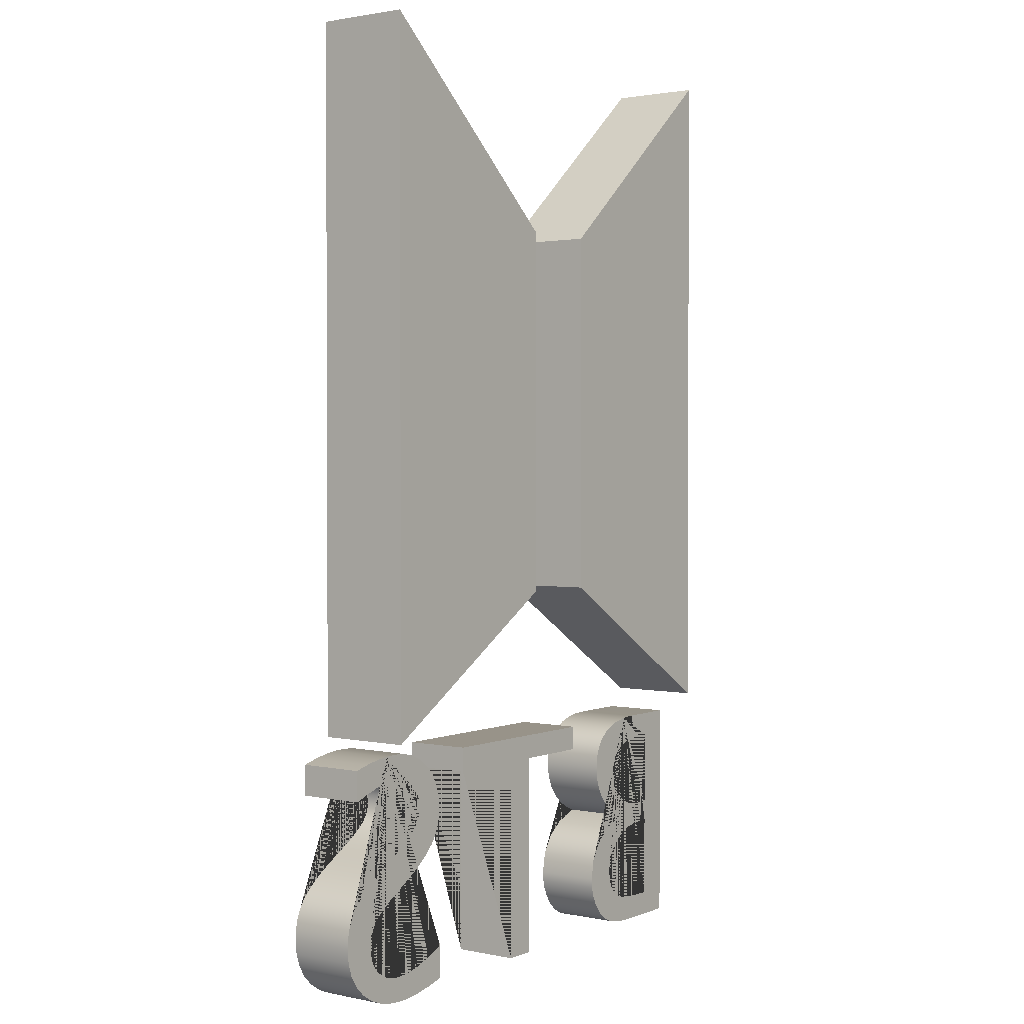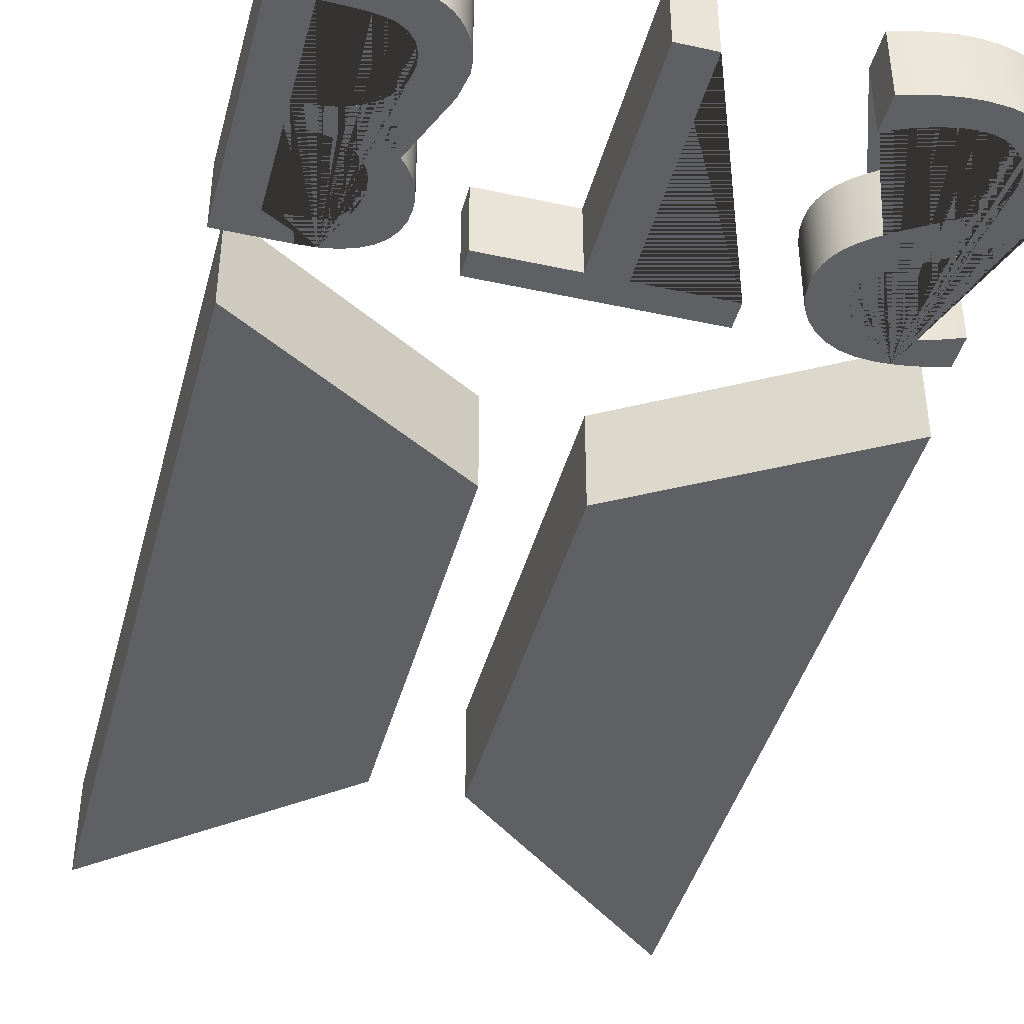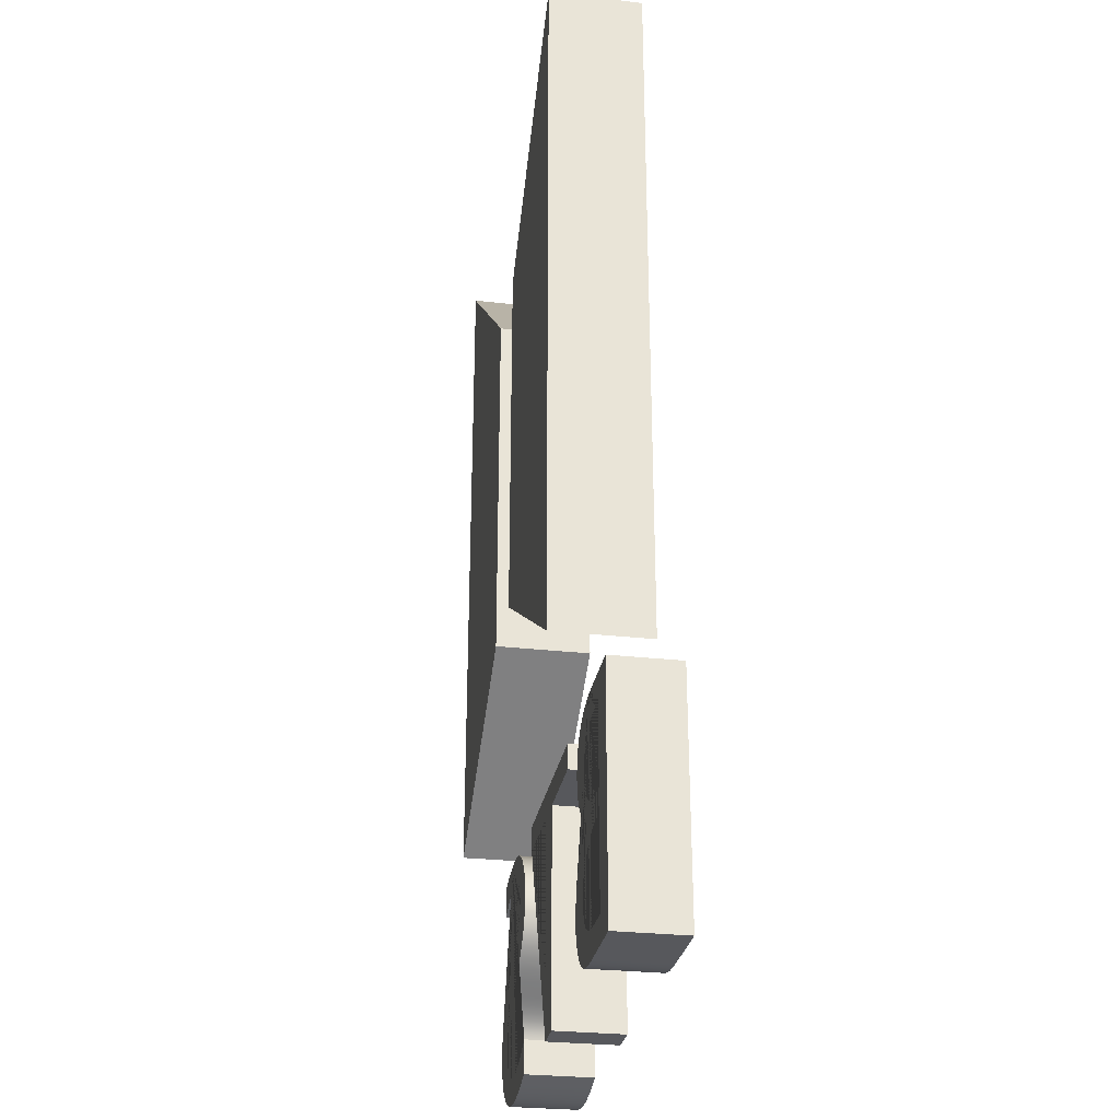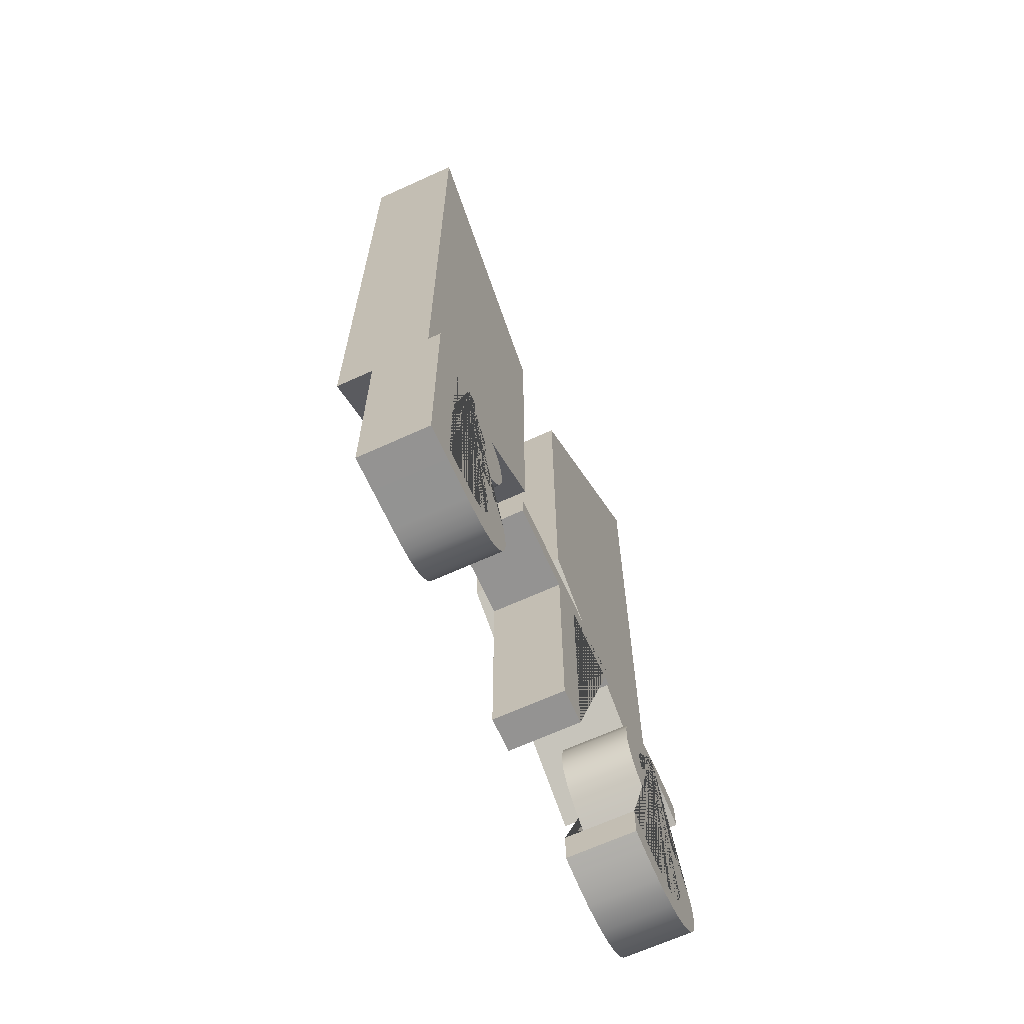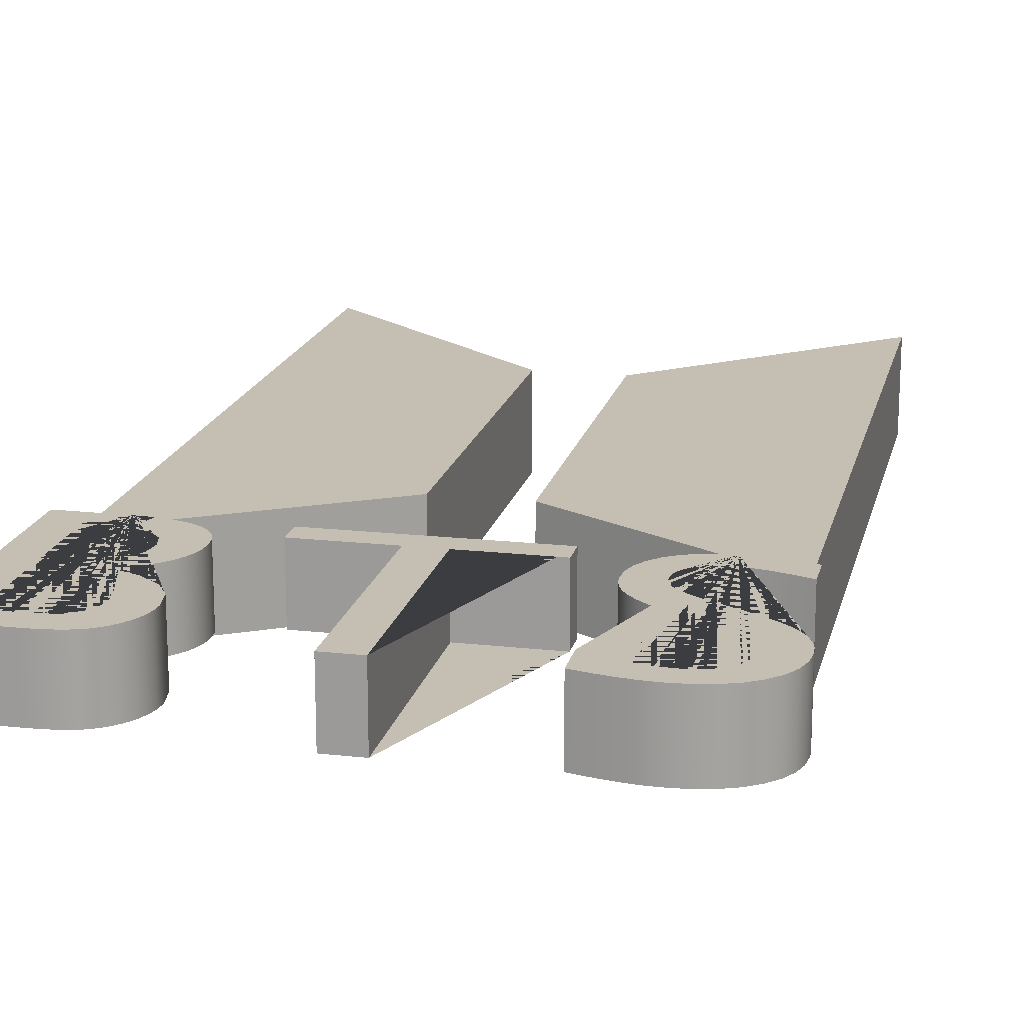
<metadata>
{"format":"obj","ext":"obj","renderer":"f3d","projection":"perspective","resolution":1024,"background":"white","views":[{"elev":1.6,"azim":126.3,"up":"+Y"},{"elev":-42.3,"azim":-14.7,"up":"+Z"},{"elev":-28.7,"azim":-99.7,"up":"+Y"},{"elev":-66.8,"azim":-65.5,"up":"+Y"},{"elev":17.6,"azim":12.6,"up":"+Z"}]}
</metadata>
<code>
g default
v 1.795 -2.391 -0.3185
v 0.2847 -1.469 -0.3185
v 1.795 2.391 -0.3185
v 0.2847 1.089 -0.3185
v 1.795 2.391 0.3185
v 0.2847 1.089 0.3185
v 1.795 -2.391 0.3185
v 0.2847 -1.469 0.3185
v -1.795 -2.391 0.3185
v -0.2847 -1.469 0.3185
v -1.795 2.391 0.3185
v -0.2847 1.089 0.3185
v -1.795 2.391 -0.3185
v -0.2847 1.089 -0.3185
v -1.795 -2.391 -0.3185
v -0.2847 -1.469 -0.3185
g shellDeformer1Set tweakSet1 vectorAdjust1Set
v -1.471 -2.561 0
v -1.889 -2.561 0
v -1.889 -4.175 0
v -1.414 -4.175 0
v -1.335 -4.172 0
v -1.265 -4.166 0
v -1.205 -4.156 0
v -1.153 -4.141 0
v -1.108 -4.121 0
v -1.066 -4.094 0
v -1.028 -4.062 0
v -0.9932 -4.023 0
v -0.955 -3.966 0
v -0.9278 -3.905 0
v -0.9114 -3.84 0
v -0.9059 -3.771 0
v -0.9307 -3.625 0
v -1.005 -3.504 0
v -1.129 -3.407 0
v -1.302 -3.334 0
v -1.227 -3.301 0
v -1.161 -3.262 0
v -1.104 -3.217 0
v -1.056 -3.165 0
v -1.019 -3.109 0
v -0.9918 -3.048 0
v -0.9756 -2.984 0
v -0.9703 -2.917 0
v -0.9783 -2.835 0
v -1.003 -2.764 0
v -1.043 -2.704 0
v -1.099 -2.653 0
v -1.171 -2.613 0
v -1.257 -2.584 0
v -1.357 -2.567 0
v -1.597 -3.416 0
v -1.506 -3.422 0
v -1.422 -3.44 0
v -1.346 -3.47 0
v -1.278 -3.511 0
v -1.222 -3.562 0
v -1.182 -3.618 0
v -1.158 -3.681 0
v -1.15 -3.749 0
v -1.159 -3.824 0
v -1.186 -3.885 0
v -1.229 -3.934 0
v -1.291 -3.97 0
v -1.339 -3.984 0
v -1.409 -3.994 0
v -1.501 -4 0
v -1.615 -4.002 0
v -1.661 -4.002 0
v -1.661 -3.416 0
v -1.572 -2.734 0
v -1.412 -2.748 0
v -1.297 -2.792 0
v -1.229 -2.865 0
v -1.206 -2.968 0
v -1.212 -3.036 0
v -1.231 -3.096 0
v -1.262 -3.147 0
v -1.306 -3.19 0
v -1.361 -3.224 0
v -1.426 -3.249 0
v -1.502 -3.263 0
v -1.589 -3.268 0
v -1.661 -3.268 0
v -1.661 -2.734 0
v -1.471 -2.561 0.4619
v -1.889 -2.561 0.4619
v -1.889 -4.175 0.4619
v -1.414 -4.175 0.4619
v -1.335 -4.172 0.4619
v -1.265 -4.166 0.4619
v -1.205 -4.156 0.4619
v -1.153 -4.141 0.4619
v -1.108 -4.121 0.4619
v -1.066 -4.094 0.4619
v -1.028 -4.062 0.4619
v -0.9932 -4.023 0.4619
v -0.955 -3.966 0.4619
v -0.9278 -3.905 0.4619
v -0.9114 -3.84 0.4619
v -0.9059 -3.771 0.4619
v -0.9307 -3.625 0.4619
v -1.005 -3.504 0.4619
v -1.129 -3.407 0.4619
v -1.302 -3.334 0.4619
v -1.227 -3.301 0.4619
v -1.161 -3.262 0.4619
v -1.104 -3.217 0.4619
v -1.056 -3.165 0.4619
v -1.019 -3.109 0.4619
v -0.9918 -3.048 0.4619
v -0.9756 -2.984 0.4619
v -0.9703 -2.917 0.4619
v -0.9783 -2.835 0.4619
v -1.003 -2.764 0.4619
v -1.043 -2.704 0.4619
v -1.099 -2.653 0.4619
v -1.171 -2.613 0.4619
v -1.257 -2.584 0.4619
v -1.357 -2.567 0.4619
v -1.597 -3.416 0.4619
v -1.506 -3.422 0.4619
v -1.422 -3.44 0.4619
v -1.346 -3.47 0.4619
v -1.278 -3.511 0.4619
v -1.222 -3.562 0.4619
v -1.182 -3.618 0.4619
v -1.158 -3.681 0.4619
v -1.15 -3.749 0.4619
v -1.159 -3.824 0.4619
v -1.186 -3.885 0.4619
v -1.229 -3.934 0.4619
v -1.291 -3.97 0.4619
v -1.339 -3.984 0.4619
v -1.409 -3.994 0.4619
v -1.501 -4 0.4619
v -1.615 -4.002 0.4619
v -1.661 -4.002 0.4619
v -1.661 -3.416 0.4619
v -1.572 -2.734 0.4619
v -1.412 -2.748 0.4619
v -1.297 -2.792 0.4619
v -1.229 -2.865 0.4619
v -1.206 -2.968 0.4619
v -1.212 -3.036 0.4619
v -1.231 -3.096 0.4619
v -1.262 -3.147 0.4619
v -1.306 -3.19 0.4619
v -1.361 -3.224 0.4619
v -1.426 -3.249 0.4619
v -1.502 -3.263 0.4619
v -1.589 -3.268 0.4619
v -1.661 -3.268 0.4619
v -1.661 -2.734 0.4619
v 0.7196 -2.561 0
v -0.6541 -2.561 0
v -0.6541 -2.732 0
v -0.0817 -2.732 0
v -0.0817 -4.175 0
v 0.1472 -4.175 0
v 0.1472 -2.732 0
v 0.7196 -2.732 0
v 0.7196 -2.561 0.4619
v -0.6541 -2.561 0.4619
v -0.6541 -2.732 0.4619
v -0.0817 -2.732 0.4619
v -0.0817 -4.175 0.4619
v 0.1472 -4.175 0.4619
v 0.1472 -2.732 0.4619
v 0.7196 -2.732 0.4619
v 1.47 -2.521 0
v 1.37 -2.528 0
v 1.28 -2.551 0
v 1.198 -2.589 0
v 1.126 -2.641 0
v 1.067 -2.706 0
v 1.024 -2.778 0
v 0.9991 -2.86 0
v 0.9906 -2.949 0
v 0.9959 -3.016 0
v 1.012 -3.078 0
v 1.038 -3.137 0
v 1.075 -3.191 0
v 1.125 -3.244 0
v 1.19 -3.298 0
v 1.27 -3.355 0
v 1.366 -3.413 0
v 1.477 -3.477 0
v 1.544 -3.517 0
v 1.599 -3.555 0
v 1.643 -3.591 0
v 1.676 -3.625 0
v 1.699 -3.66 0
v 1.716 -3.699 0
v 1.726 -3.741 0
v 1.73 -3.786 0
v 1.725 -3.841 0
v 1.709 -3.89 0
v 1.683 -3.934 0
v 1.647 -3.972 0
v 1.603 -4.004 0
v 1.552 -4.026 0
v 1.495 -4.039 0
v 1.431 -4.044 0
v 1.337 -4.036 0
v 1.23 -4.012 0
v 1.112 -3.973 0
v 0.9819 -3.917 0
v 0.9819 -4.144 0
v 1.103 -4.175 0
v 1.212 -4.197 0
v 1.311 -4.21 0
v 1.398 -4.215 0
v 1.52 -4.207 0
v 1.629 -4.183 0
v 1.726 -4.143 0
v 1.809 -4.087 0
v 1.877 -4.018 0
v 1.925 -3.939 0
v 1.955 -3.849 0
v 1.964 -3.749 0
v 1.959 -3.678 0
v 1.943 -3.612 0
v 1.918 -3.551 0
v 1.881 -3.495 0
v 1.832 -3.442 0
v 1.767 -3.386 0
v 1.686 -3.329 0
v 1.589 -3.271 0
v 1.474 -3.205 0
v 1.404 -3.164 0
v 1.347 -3.125 0
v 1.301 -3.09 0
v 1.266 -3.057 0
v 1.242 -3.025 0
v 1.224 -2.99 0
v 1.213 -2.954 0
v 1.21 -2.914 0
v 1.215 -2.868 0
v 1.229 -2.827 0
v 1.253 -2.789 0
v 1.287 -2.755 0
v 1.328 -2.727 0
v 1.375 -2.708 0
v 1.427 -2.696 0
v 1.483 -2.692 0
v 1.554 -2.698 0
v 1.641 -2.717 0
v 1.744 -2.748 0
v 1.864 -2.792 0
v 1.864 -2.583 0
v 1.762 -2.556 0
v 1.662 -2.536 0
v 1.565 -2.525 0
v 1.47 -2.521 0.4619
v 1.37 -2.528 0.4619
v 1.28 -2.551 0.4619
v 1.198 -2.589 0.4619
v 1.126 -2.641 0.4619
v 1.067 -2.706 0.4619
v 1.024 -2.778 0.4619
v 0.9991 -2.86 0.4619
v 0.9906 -2.949 0.4619
v 0.9959 -3.016 0.4619
v 1.012 -3.078 0.4619
v 1.038 -3.137 0.4619
v 1.075 -3.191 0.4619
v 1.125 -3.244 0.4619
v 1.19 -3.298 0.4619
v 1.27 -3.355 0.4619
v 1.366 -3.413 0.4619
v 1.477 -3.477 0.4619
v 1.544 -3.517 0.4619
v 1.599 -3.555 0.4619
v 1.643 -3.591 0.4619
v 1.676 -3.625 0.4619
v 1.699 -3.66 0.4619
v 1.716 -3.699 0.4619
v 1.726 -3.741 0.4619
v 1.73 -3.786 0.4619
v 1.725 -3.841 0.4619
v 1.709 -3.89 0.4619
v 1.683 -3.934 0.4619
v 1.647 -3.972 0.4619
v 1.603 -4.004 0.4619
v 1.552 -4.026 0.4619
v 1.495 -4.039 0.4619
v 1.431 -4.044 0.4619
v 1.337 -4.036 0.4619
v 1.23 -4.012 0.4619
v 1.112 -3.973 0.4619
v 0.9819 -3.917 0.4619
v 0.9819 -4.144 0.4619
v 1.103 -4.175 0.4619
v 1.212 -4.197 0.4619
v 1.311 -4.21 0.4619
v 1.398 -4.215 0.4619
v 1.52 -4.207 0.4619
v 1.629 -4.183 0.4619
v 1.726 -4.143 0.4619
v 1.809 -4.087 0.4619
v 1.877 -4.018 0.4619
v 1.925 -3.939 0.4619
v 1.955 -3.849 0.4619
v 1.964 -3.749 0.4619
v 1.959 -3.678 0.4619
v 1.943 -3.612 0.4619
v 1.918 -3.551 0.4619
v 1.881 -3.495 0.4619
v 1.832 -3.442 0.4619
v 1.767 -3.386 0.4619
v 1.686 -3.329 0.4619
v 1.589 -3.271 0.4619
v 1.474 -3.205 0.4619
v 1.404 -3.164 0.4619
v 1.347 -3.125 0.4619
v 1.301 -3.09 0.4619
v 1.266 -3.057 0.4619
v 1.242 -3.025 0.4619
v 1.224 -2.99 0.4619
v 1.213 -2.954 0.4619
v 1.21 -2.914 0.4619
v 1.215 -2.868 0.4619
v 1.229 -2.827 0.4619
v 1.253 -2.789 0.4619
v 1.287 -2.755 0.4619
v 1.328 -2.727 0.4619
v 1.375 -2.708 0.4619
v 1.427 -2.696 0.4619
v 1.483 -2.692 0.4619
v 1.554 -2.698 0.4619
v 1.641 -2.717 0.4619
v 1.744 -2.748 0.4619
v 1.864 -2.792 0.4619
v 1.864 -2.583 0.4619
v 1.762 -2.556 0.4619
v 1.662 -2.536 0.4619
v 1.565 -2.525 0.4619
g polySurface1
f 1 2 4 3
f 3 4 6 5
f 5 6 8 7
f 7 8 2 1
f 2 8 6 4
f 7 1 3 5
f 9 10 12 11
f 11 12 14 13
f 13 14 16 15
f 15 16 10 9
f 10 16 14 12
f 15 9 11 13
f 51 50 49 48 47 46 45 44 43 42 41 40 39 38 37 36 35 34 33 32 31 30 29 28 27 26 25 24 23 22 21 20 19 18 17 70 69 68 67 66 65 64 63 62 61 60 59 58 57 56 55 54 53 52 85 84 83 82 81 80 79 78 77 76 75 74 73 72 71
f 17 18 87 86
f 18 19 88 87
f 19 20 89 88
f 20 21 90 89
f 21 22 91 90
f 22 23 92 91
f 23 24 93 92
f 24 25 94 93
f 25 26 95 94
f 26 27 96 95
f 27 28 97 96
f 28 29 98 97
f 29 30 99 98
f 30 31 100 99
f 31 32 101 100
f 32 33 102 101
f 33 34 103 102
f 34 35 104 103
f 35 36 105 104
f 36 37 106 105
f 37 38 107 106
f 38 39 108 107
f 39 40 109 108
f 40 41 110 109
f 41 42 111 110
f 42 43 112 111
f 43 44 113 112
f 44 45 114 113
f 45 46 115 114
f 46 47 116 115
f 47 48 117 116
f 48 49 118 117
f 49 50 119 118
f 50 51 120 119
f 51 17 86 120
f 52 53 122 121
f 53 54 123 122
f 54 55 124 123
f 55 56 125 124
f 56 57 126 125
f 57 58 127 126
f 58 59 128 127
f 59 60 129 128
f 60 61 130 129
f 61 62 131 130
f 62 63 132 131
f 63 64 133 132
f 64 65 134 133
f 65 66 135 134
f 66 67 136 135
f 67 68 137 136
f 68 69 138 137
f 69 70 139 138
f 70 52 121 139
f 71 72 141 140
f 72 73 142 141
f 73 74 143 142
f 74 75 144 143
f 75 76 145 144
f 76 77 146 145
f 77 78 147 146
f 78 79 148 147
f 79 80 149 148
f 80 81 150 149
f 81 82 151 150
f 82 83 152 151
f 83 84 153 152
f 84 85 154 153
f 85 71 140 154
f 86 87 88 89 90 91 92 93 94 95 96 97 98 99 100 101 102 103 104 105 106 107 108 109 110 111 112 113 114 115 116 117 118 119 120 121 122 123 124 125 126 127 128 129 130 131 132 133 134 135 136 137 138 139 140 141 142 143 144 145 146 147 148 149 150 151 152 153 154
f 162 161 160 159 158 157 156 155
f 155 156 164 163
f 156 157 165 164
f 157 158 166 165
f 158 159 167 166
f 159 160 168 167
f 160 161 169 168
f 161 162 170 169
f 162 155 163 170
f 163 164 165 166 167 168 169 170
f 254 253 252 251 250 249 248 247 246 245 244 243 242 241 240 239 238 237 236 235 234 233 232 231 230 229 228 227 226 225 224 223 222 221 220 219 218 217 216 215 214 213 212 211 210 209 208 207 206 205 204 203 202 201 200 199 198 197 196 195 194 193 192 191 190 189 188 187 186 185 184 183 182 181 180 179 178 177 176 175 174 173 172 171
f 171 172 256 255
f 172 173 257 256
f 173 174 258 257
f 174 175 259 258
f 175 176 260 259
f 176 177 261 260
f 177 178 262 261
f 178 179 263 262
f 179 180 264 263
f 180 181 265 264
f 181 182 266 265
f 182 183 267 266
f 183 184 268 267
f 184 185 269 268
f 185 186 270 269
f 186 187 271 270
f 187 188 272 271
f 188 189 273 272
f 189 190 274 273
f 190 191 275 274
f 191 192 276 275
f 192 193 277 276
f 193 194 278 277
f 194 195 279 278
f 195 196 280 279
f 196 197 281 280
f 197 198 282 281
f 198 199 283 282
f 199 200 284 283
f 200 201 285 284
f 201 202 286 285
f 202 203 287 286
f 203 204 288 287
f 204 205 289 288
f 205 206 290 289
f 206 207 291 290
f 207 208 292 291
f 208 209 293 292
f 209 210 294 293
f 210 211 295 294
f 211 212 296 295
f 212 213 297 296
f 213 214 298 297
f 214 215 299 298
f 215 216 300 299
f 216 217 301 300
f 217 218 302 301
f 218 219 303 302
f 219 220 304 303
f 220 221 305 304
f 221 222 306 305
f 222 223 307 306
f 223 224 308 307
f 224 225 309 308
f 225 226 310 309
f 226 227 311 310
f 227 228 312 311
f 228 229 313 312
f 229 230 314 313
f 230 231 315 314
f 231 232 316 315
f 232 233 317 316
f 233 234 318 317
f 234 235 319 318
f 235 236 320 319
f 236 237 321 320
f 237 238 322 321
f 238 239 323 322
f 239 240 324 323
f 240 241 325 324
f 241 242 326 325
f 242 243 327 326
f 243 244 328 327
f 244 245 329 328
f 245 246 330 329
f 246 247 331 330
f 247 248 332 331
f 248 249 333 332
f 249 250 334 333
f 250 251 335 334
f 251 252 336 335
f 252 253 337 336
f 253 254 338 337
f 254 171 255 338
f 255 256 257 258 259 260 261 262 263 264 265 266 267 268 269 270 271 272 273 274 275 276 277 278 279 280 281 282 283 284 285 286 287 288 289 290 291 292 293 294 295 296 297 298 299 300 301 302 303 304 305 306 307 308 309 310 311 312 313 314 315 316 317 318 319 320 321 322 323 324 325 326 327 328 329 330 331 332 333 334 335 336 337 338

</code>
